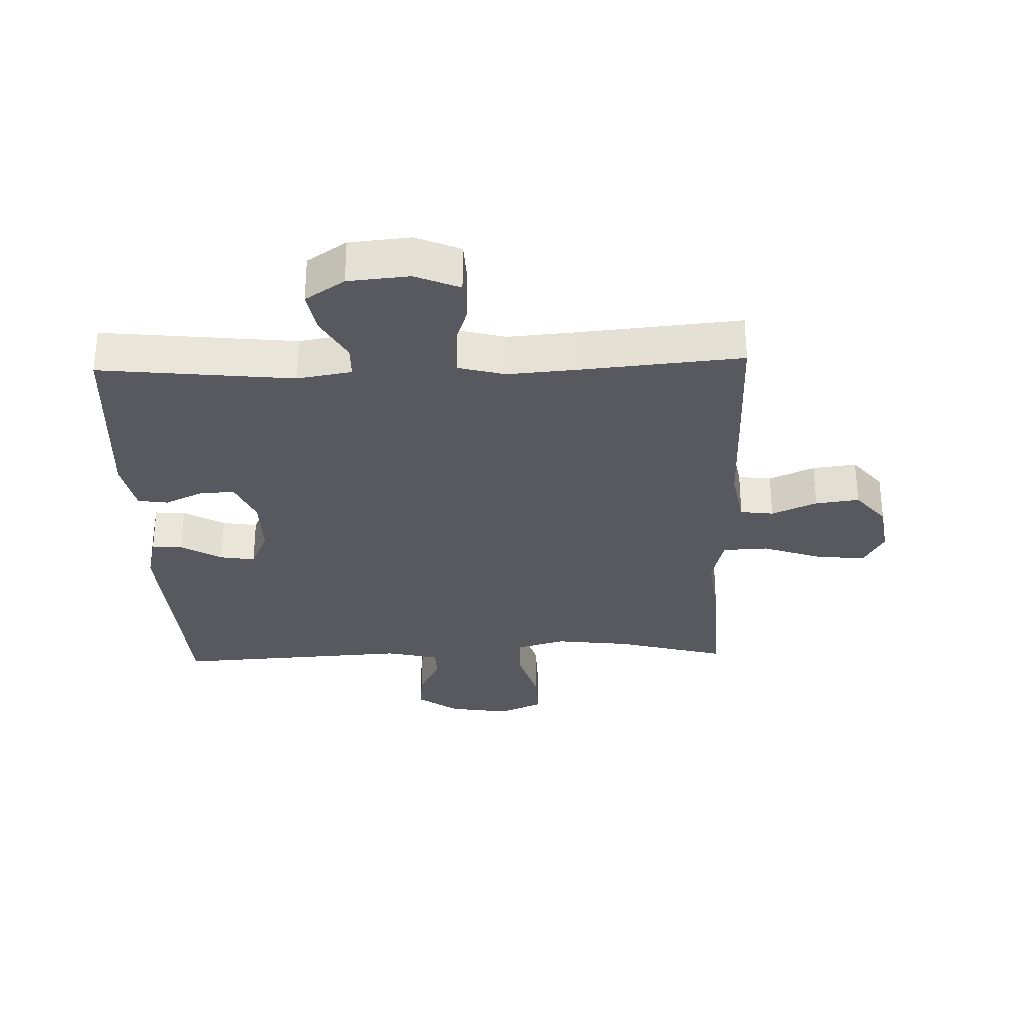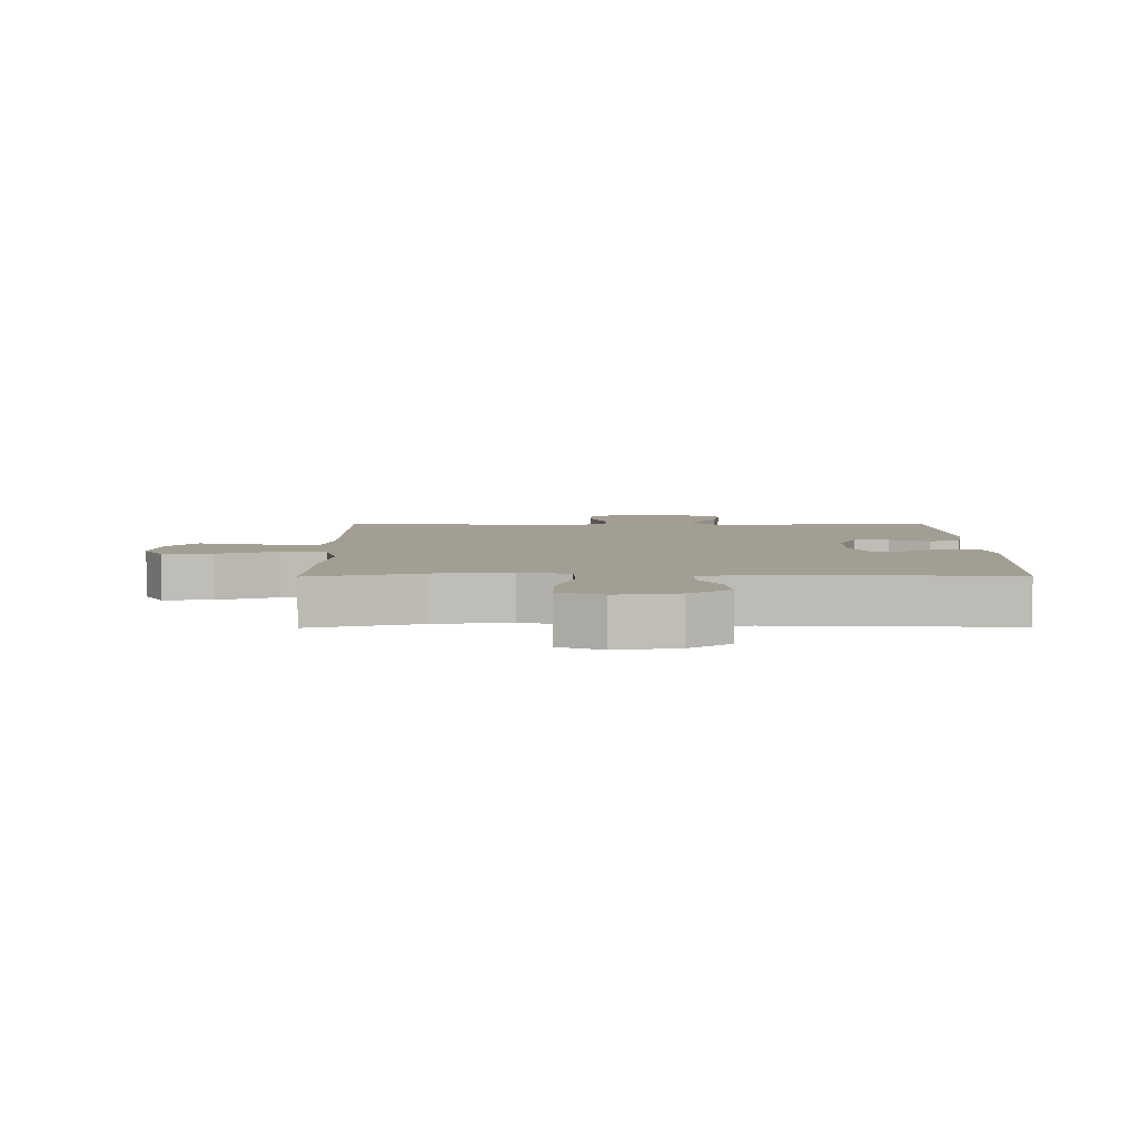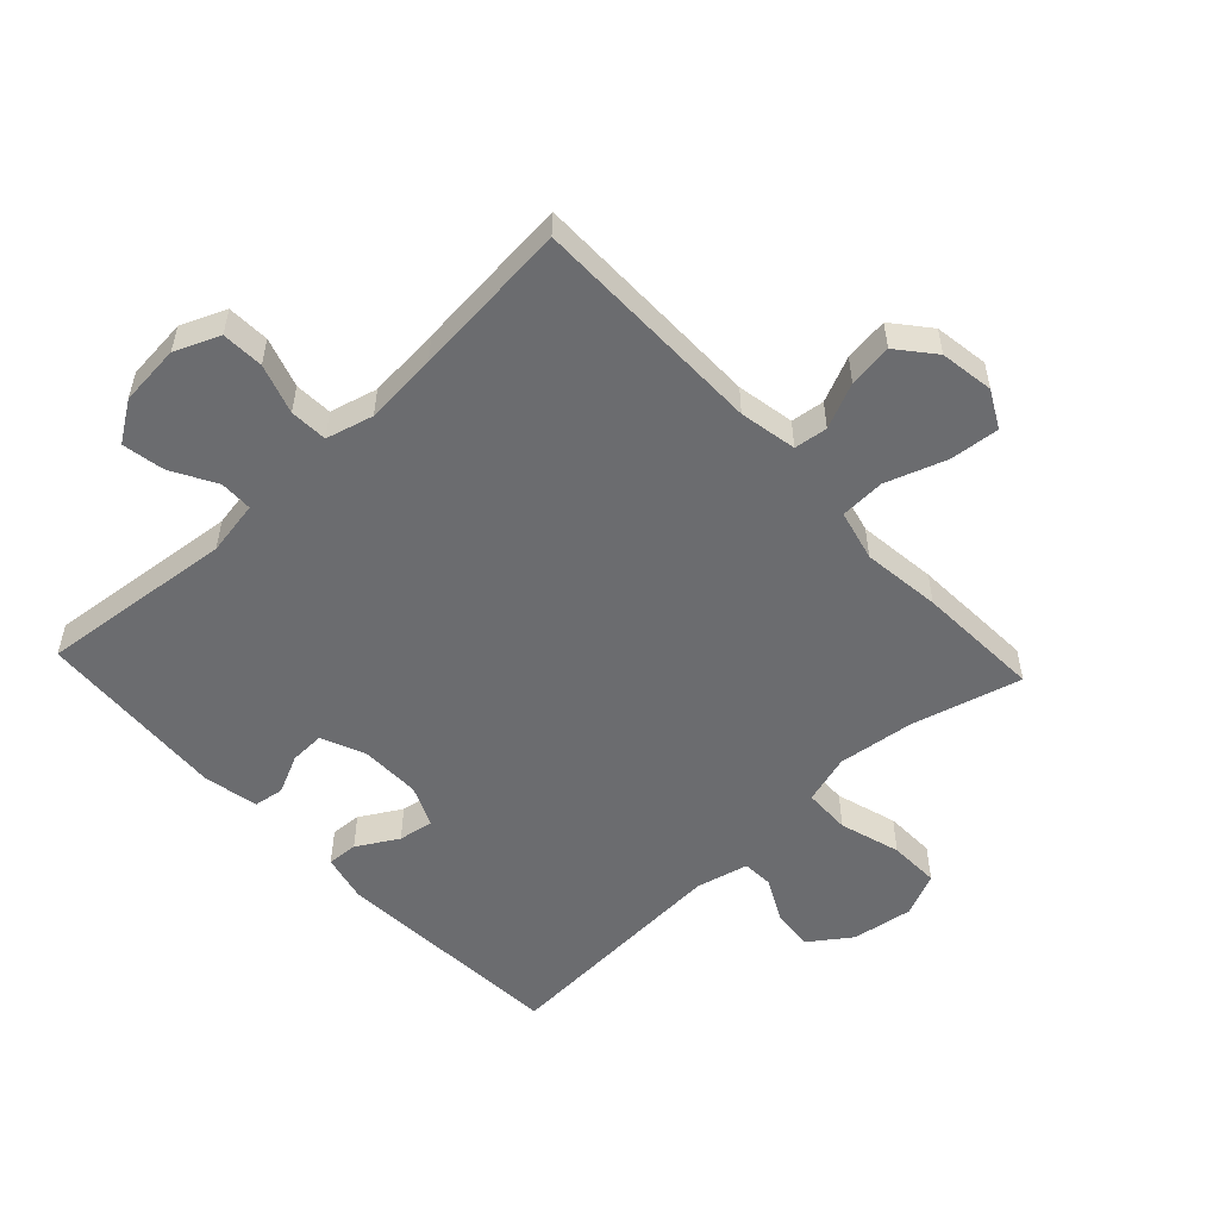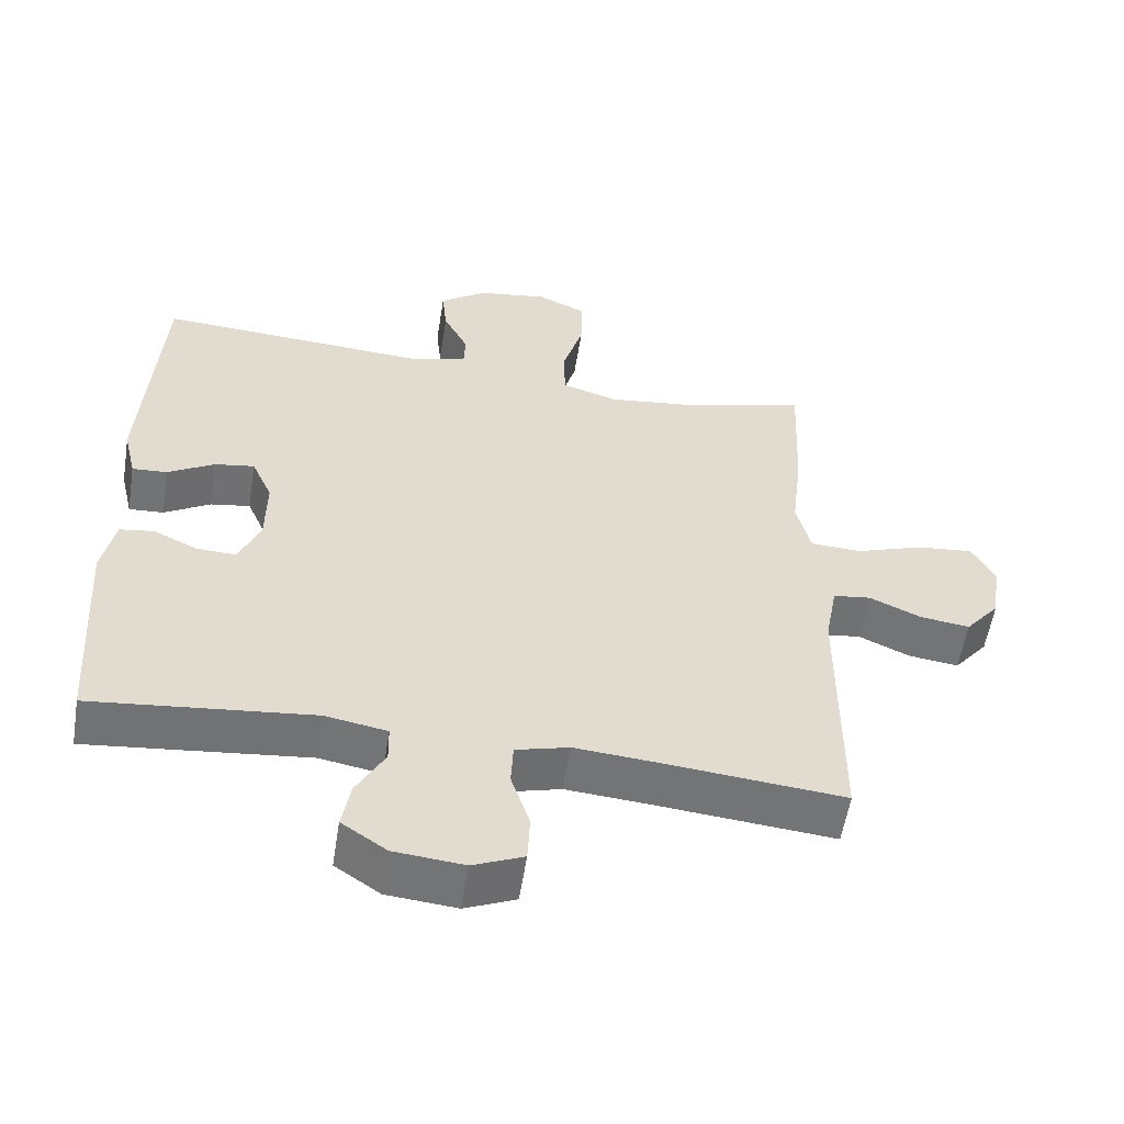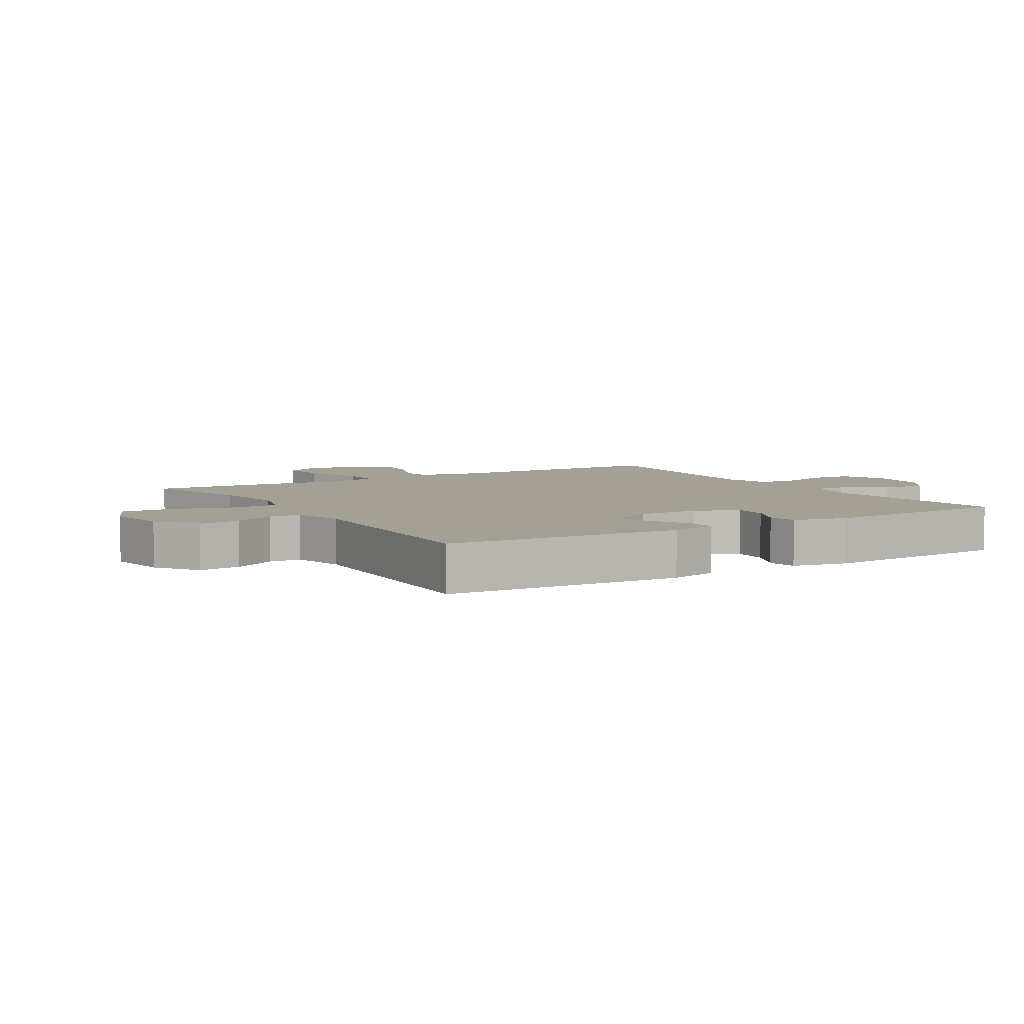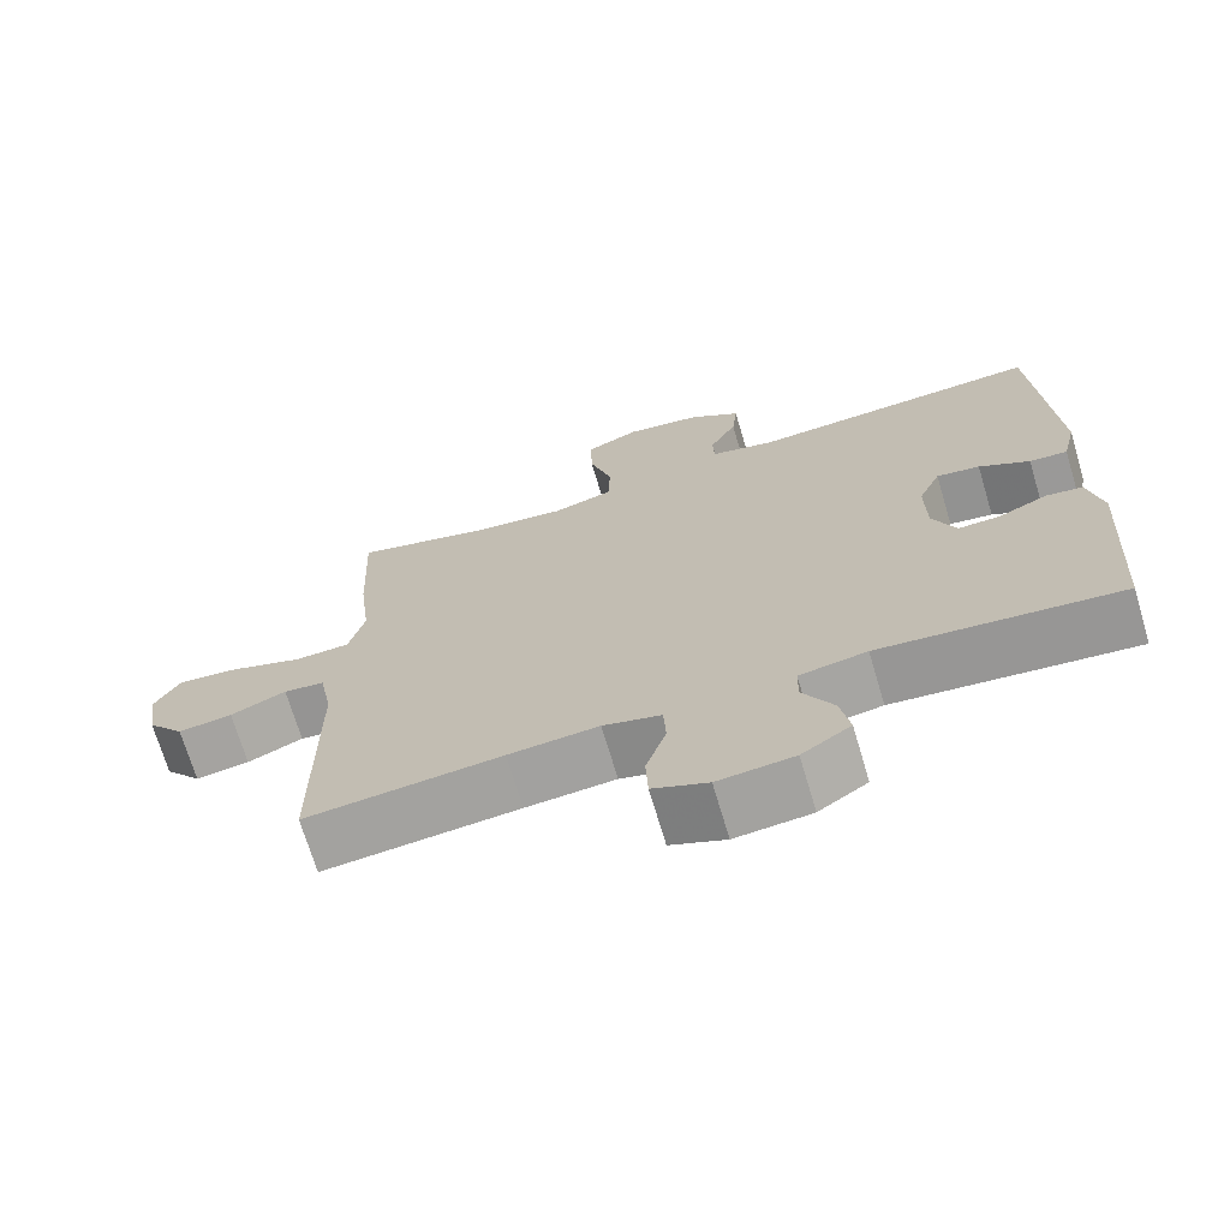
<metadata>
{"format":"obj","ext":"obj","renderer":"f3d","projection":"perspective","resolution":1024,"background":"white","views":[{"elev":-30.4,"azim":-178.1,"up":"+Y"},{"elev":5.2,"azim":-0.6,"up":"+Y"},{"elev":-53.7,"azim":-136.9,"up":"+Y"},{"elev":-56.0,"azim":170.9,"up":"+Z"},{"elev":5.7,"azim":58.5,"up":"+Y"},{"elev":-70.6,"azim":16.6,"up":"+Z"}]}
</metadata>
<code>
v -0.5 0.07 -0.5
v -0.501 0.07 -0.127
v -0.518 0.07 -0.036
v -0.571 0.07 -0.029
v -0.643 0.07 -0.061
v -0.713 0.07 -0.07
v -0.761 0.07 -0.012
v -0.774 0.07 0.074
v -0.742 0.07 0.133
v -0.663 0.07 0.125
v -0.568 0.07 0.092
v -0.496 0.07 0.095
v -0.476 0.07 0.176
v -0.491 0.07 0.301
v -0.5 0.07 0.5
v -0.325 0.07 0.453
v -0.204 0.07 0.438
v -0.125 0.07 0.461
v -0.123 0.07 0.536
v -0.152 0.07 0.633
v -0.154 0.07 0.714
v -0.085 0.07 0.745
v 0.013 0.07 0.73
v 0.079 0.07 0.683
v 0.072 0.07 0.616
v 0.037 0.07 0.548
v 0.039 0.07 0.498
v 0.123 0.07 0.478
v 0.5 0.07 0.5
v 0.523 0.07 0.127
v 0.505 0.07 0.051
v 0.456 0.07 0.054
v 0.391 0.07 0.092
v 0.335 0.07 0.101
v 0.306 0.07 0.036
v 0.307 0.07 -0.062
v 0.337 0.07 -0.131
v 0.392 0.07 -0.129
v 0.454 0.07 -0.1
v 0.502 0.07 -0.107
v 0.52 0.07 -0.194
v 0.5 0.07 -0.5
v 0.191 0.07 -0.467
v 0.104 0.07 -0.482
v 0.103 0.07 -0.534
v 0.143 0.07 -0.606
v 0.155 0.07 -0.673
v 0.092 0.07 -0.715
v -0.006 0.07 -0.724
v -0.077 0.07 -0.694
v -0.08 0.07 -0.627
v -0.054 0.07 -0.548
v -0.057 0.07 -0.488
v -0.132 0.07 -0.468
v -0.248 0.07 -0.477
v -0.5 0 -0.5
v -0.501 0 -0.127
v -0.518 0 -0.036
v -0.571 0 -0.029
v -0.643 0 -0.061
v -0.713 0 -0.07
v -0.761 0 -0.012
v -0.774 0 0.074
v -0.742 0 0.133
v -0.663 0 0.125
v -0.568 0 0.092
v -0.496 0 0.095
v -0.476 0 0.176
v -0.491 0 0.301
v -0.5 0 0.5
v -0.325 0 0.453
v -0.204 0 0.438
v -0.125 0 0.461
v -0.123 0 0.536
v -0.152 0 0.633
v -0.154 0 0.714
v -0.085 0 0.745
v 0.013 0 0.73
v 0.079 0 0.683
v 0.072 0 0.616
v 0.037 0 0.548
v 0.039 0 0.498
v 0.123 0 0.478
v 0.5 0 0.5
v 0.523 0 0.127
v 0.505 0 0.051
v 0.456 0 0.054
v 0.391 0 0.092
v 0.335 0 0.101
v 0.306 0 0.036
v 0.307 0 -0.062
v 0.337 0 -0.131
v 0.392 0 -0.129
v 0.454 0 -0.1
v 0.502 0 -0.107
v 0.52 0 -0.194
v 0.5 0 -0.5
v 0.191 0 -0.467
v 0.104 0 -0.482
v 0.103 0 -0.534
v 0.143 0 -0.606
v 0.155 0 -0.673
v 0.092 0 -0.715
v -0.006 0 -0.724
v -0.077 0 -0.694
v -0.08 0 -0.627
v -0.054 0 -0.548
v -0.057 0 -0.488
v -0.132 0 -0.468
v -0.248 0 -0.477
f 49 50 51 52
f 49 52 53
f 48 49 53
f 45 46 47 48
f 44 45 48 53
f 43 44 53 54
f 41 42 43
f 38 39 40 41
f 37 38 41 43
f 36 37 43 54
f 30 31 32 33
f 28 29 30 33
f 27 28 33 34
f 23 24 25 26
f 23 26 27
f 22 23 27
f 19 20 21 22
f 18 19 22 27
f 17 18 27 34
f 13 14 15 16
f 12 13 16 17
f 8 9 10 11
f 8 11 12
f 7 8 12
f 4 5 6 7
f 4 7 12
f 3 4 12 17
f 55 1 2
f 35 36 54 55
f 17 34 35 55
f 2 3 17 55
f 107 106 105 104
f 108 107 104
f 108 104 103
f 103 102 101 100
f 108 103 100 99
f 109 108 99 98
f 98 97 96
f 96 95 94 93
f 98 96 93 92
f 109 98 92 91
f 88 87 86 85
f 88 85 84 83
f 89 88 83 82
f 81 80 79 78
f 82 81 78
f 82 78 77
f 77 76 75 74
f 82 77 74 73
f 89 82 73 72
f 71 70 69 68
f 72 71 68 67
f 66 65 64 63
f 67 66 63
f 67 63 62
f 62 61 60 59
f 67 62 59
f 72 67 59 58
f 57 56 110
f 110 109 91 90
f 110 90 89 72
f 110 72 58 57
f 1 56 57 2
f 2 57 58 3
f 3 58 59 4
f 4 59 60 5
f 5 60 61 6
f 6 61 62 7
f 7 62 63 8
f 8 63 64 9
f 9 64 65 10
f 10 65 66 11
f 11 66 67 12
f 12 67 68 13
f 13 68 69 14
f 14 69 70 15
f 15 70 71 16
f 16 71 72 17
f 17 72 73 18
f 18 73 74 19
f 19 74 75 20
f 20 75 76 21
f 21 76 77 22
f 22 77 78 23
f 23 78 79 24
f 24 79 80 25
f 25 80 81 26
f 26 81 82 27
f 27 82 83 28
f 28 83 84 29
f 29 84 85 30
f 30 85 86 31
f 31 86 87 32
f 32 87 88 33
f 33 88 89 34
f 34 89 90 35
f 35 90 91 36
f 36 91 92 37
f 37 92 93 38
f 38 93 94 39
f 39 94 95 40
f 40 95 96 41
f 41 96 97 42
f 42 97 98 43
f 43 98 99 44
f 44 99 100 45
f 45 100 101 46
f 46 101 102 47
f 47 102 103 48
f 48 103 104 49
f 49 104 105 50
f 50 105 106 51
f 51 106 107 52
f 52 107 108 53
f 53 108 109 54
f 54 109 110 55
f 55 110 56 1

</code>
